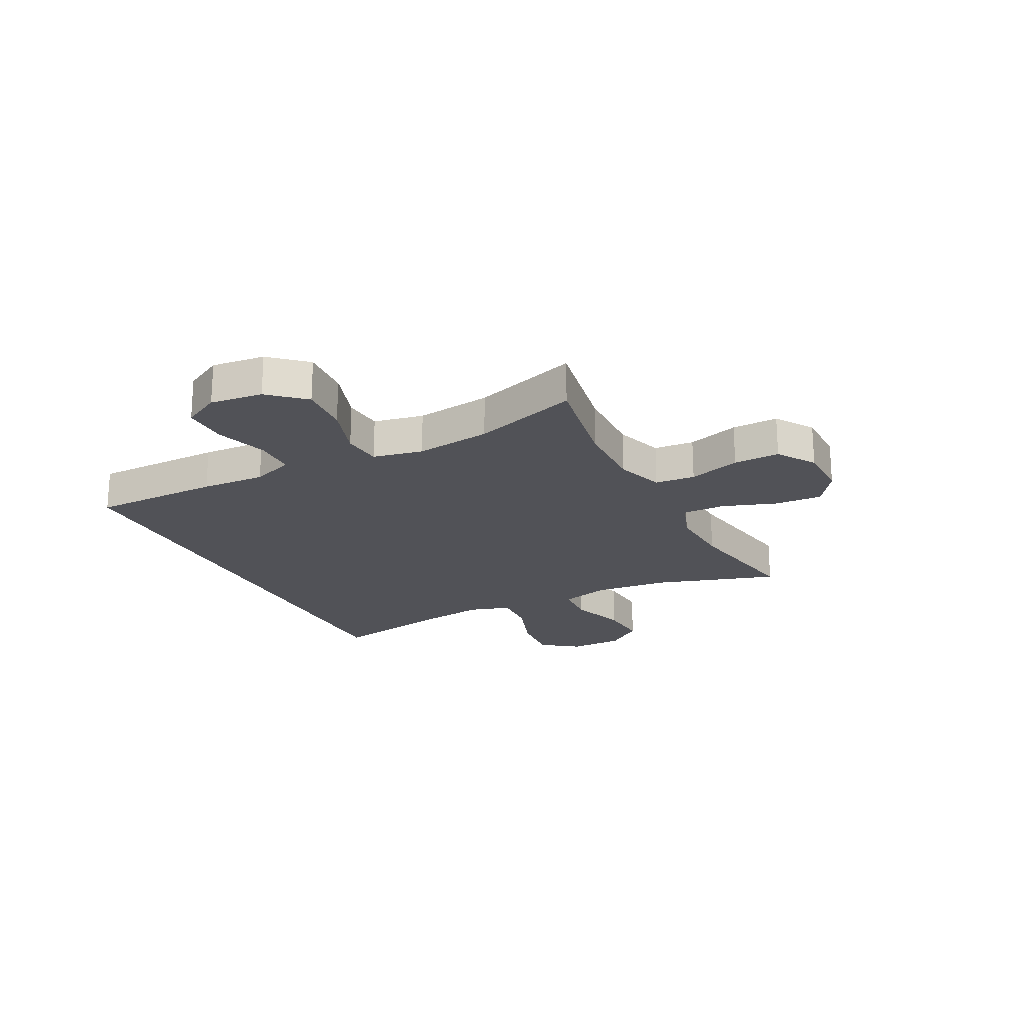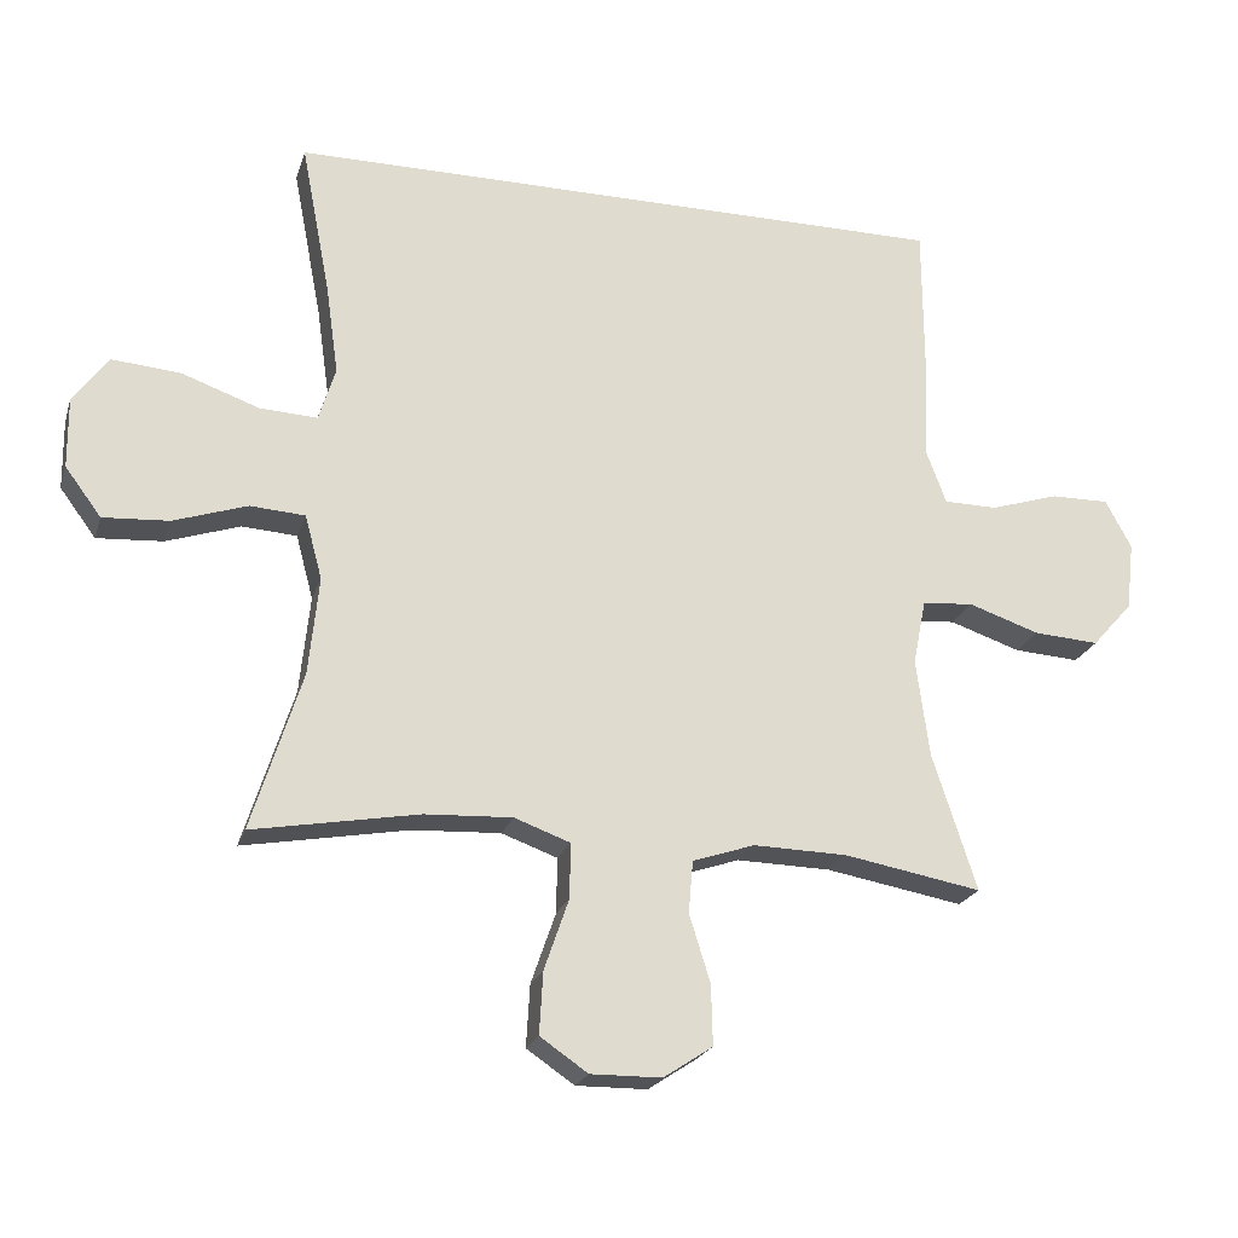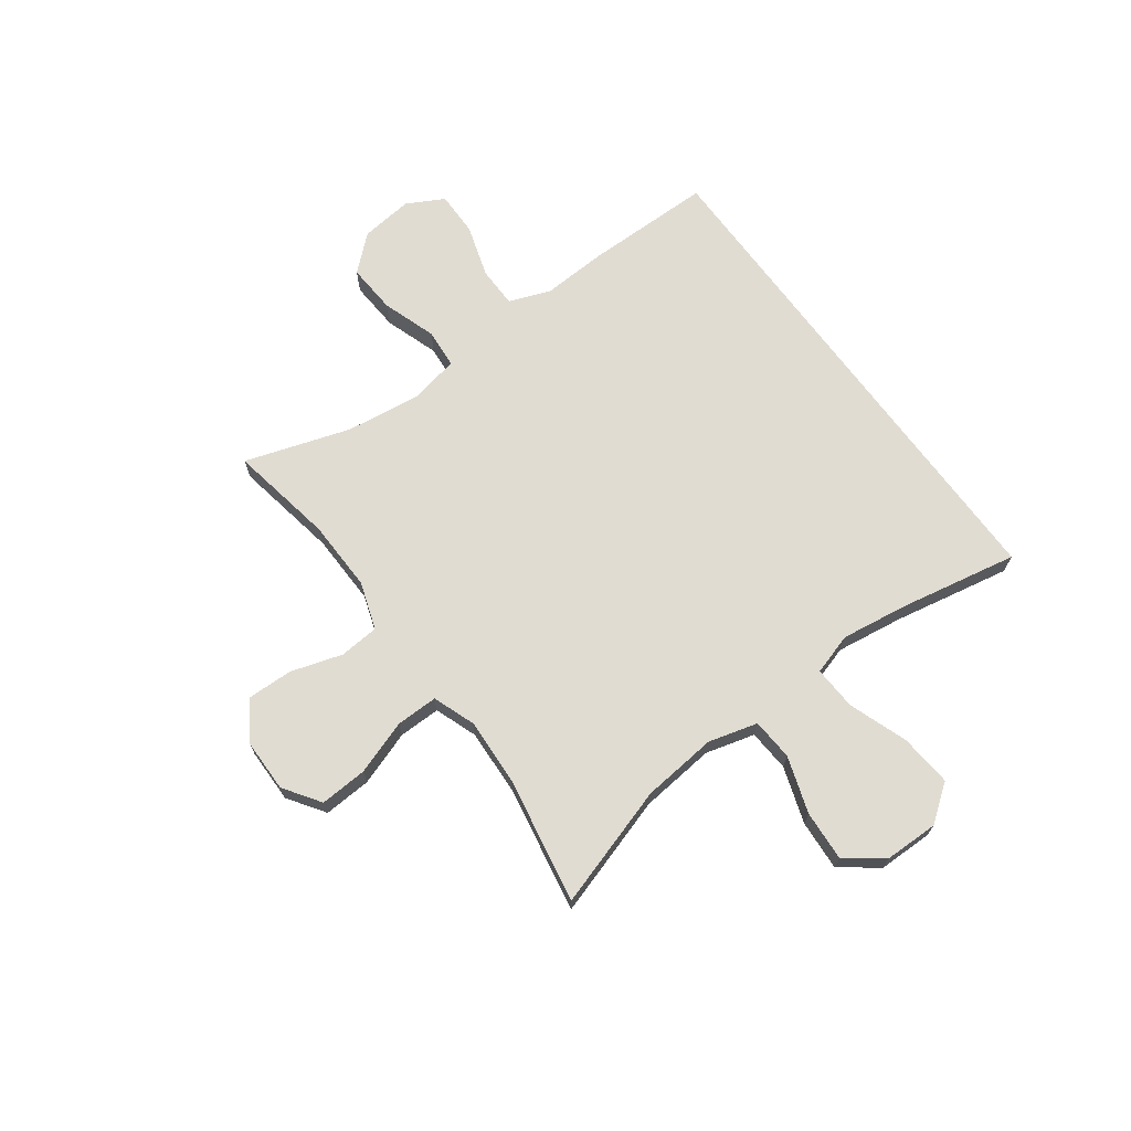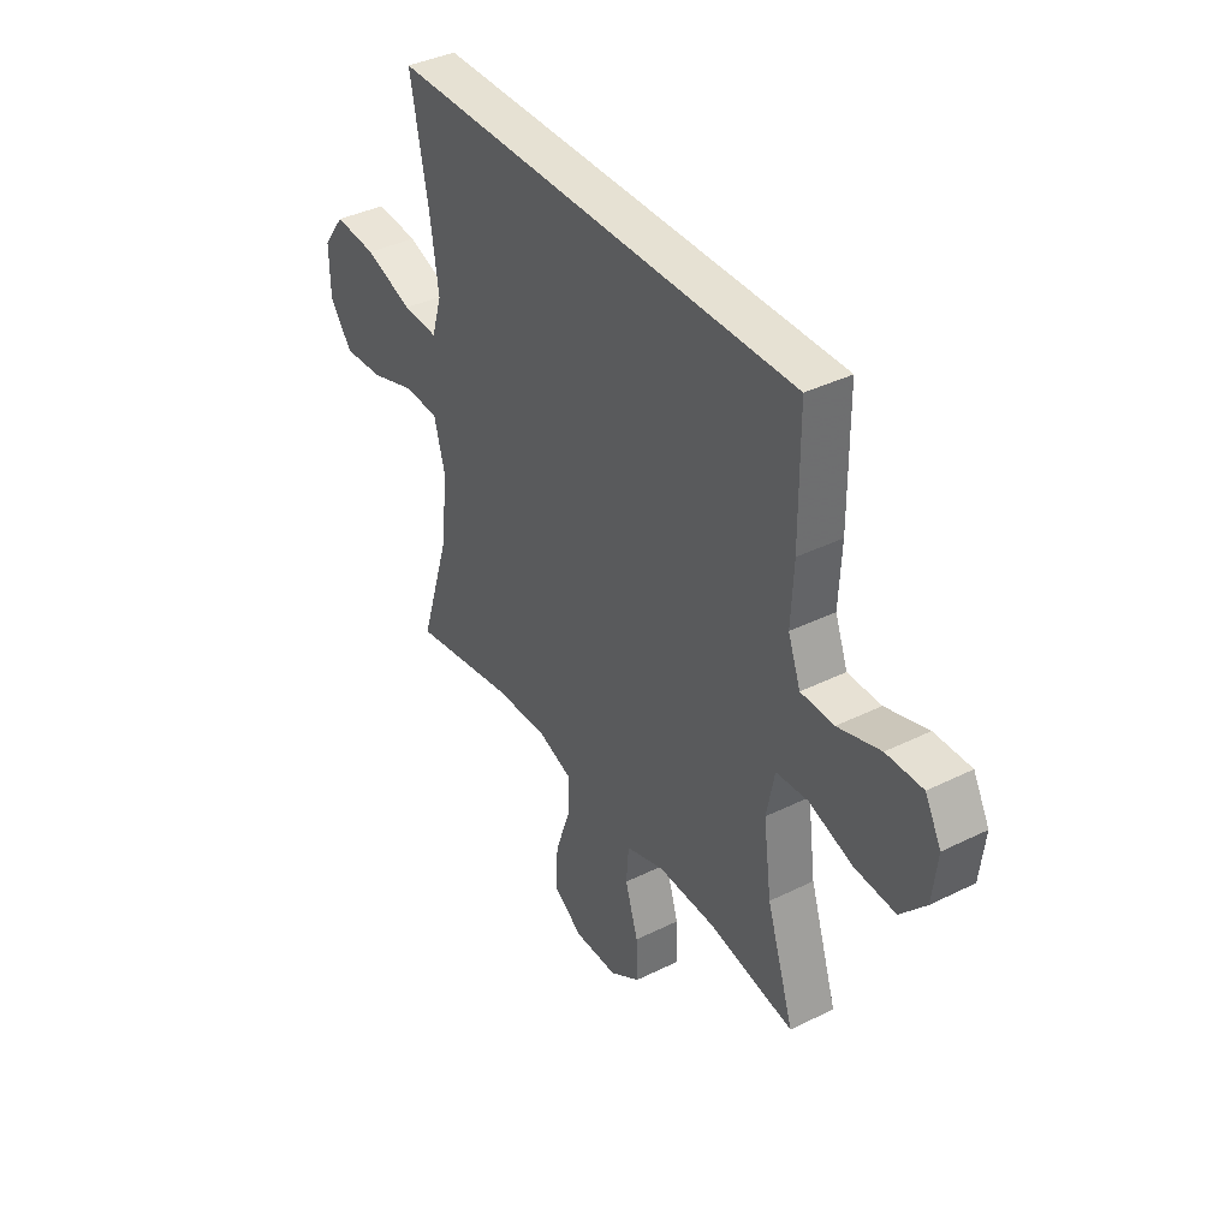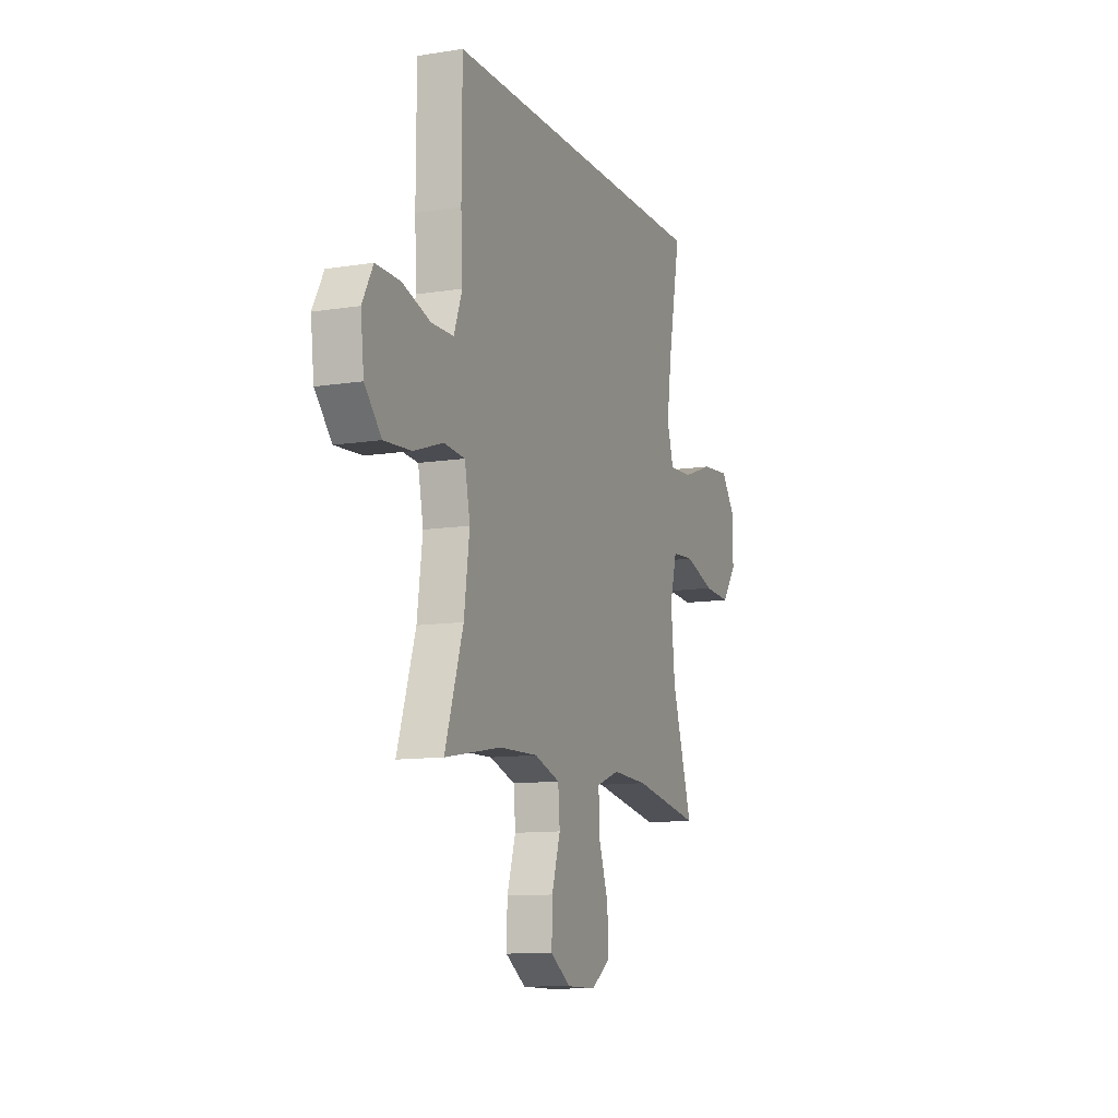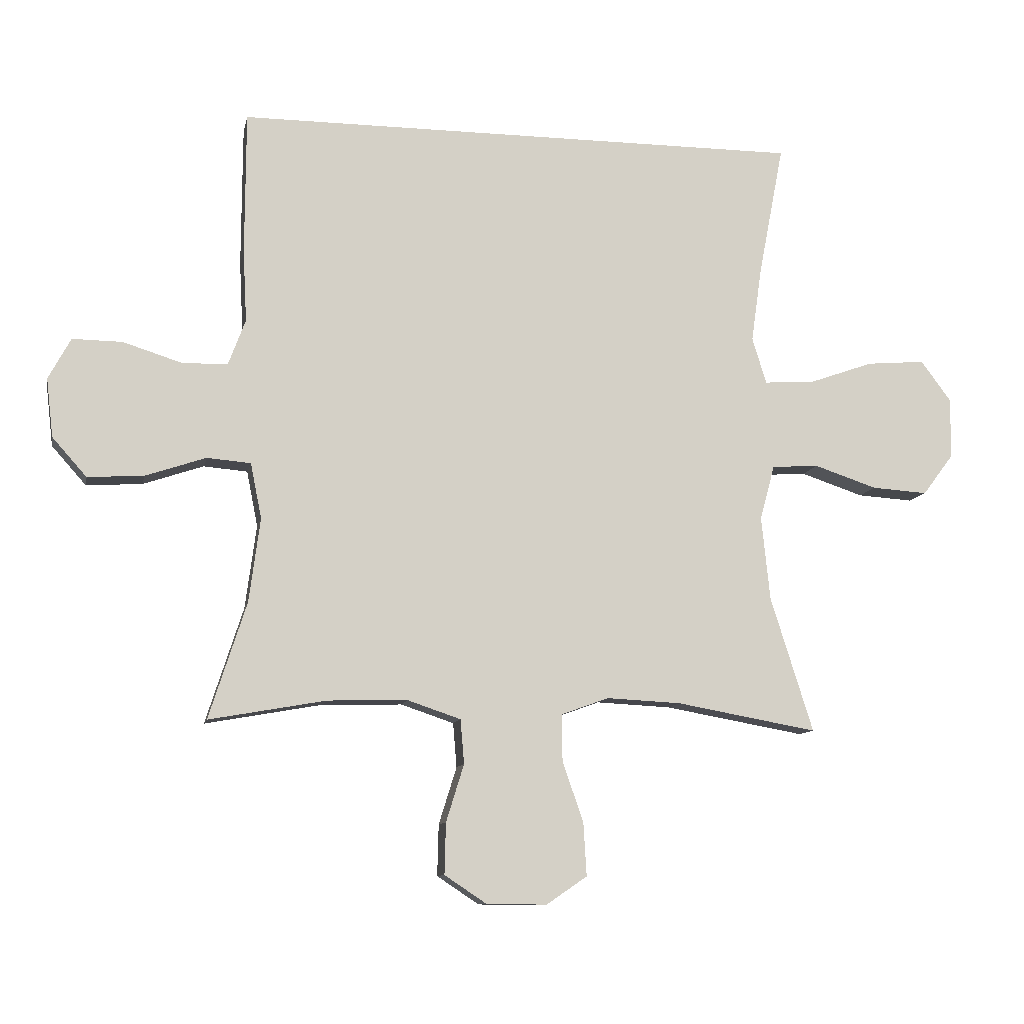
<metadata>
{"format":"obj","ext":"obj","renderer":"f3d","projection":"perspective","resolution":1024,"background":"white","views":[{"elev":-21.4,"azim":117.0,"up":"+Y"},{"elev":-22.0,"azim":-15.6,"up":"+Z"},{"elev":69.1,"azim":-126.3,"up":"+Y"},{"elev":38.6,"azim":58.0,"up":"+Z"},{"elev":-11.0,"azim":111.6,"up":"+Z"},{"elev":-10.4,"azim":168.7,"up":"+Z"}]}
</metadata>
<code>
v -0.466 0.07 0.5
v 0.457 0.07 0.5
v 0.458 0.07 0.268
v 0.452 0.07 0.152
v 0.48 0.07 0.077
v 0.554 0.07 0.076
v 0.649 0.07 0.106
v 0.73 0.07 0.107
v 0.766 0.07 0.04
v 0.755 0.07 -0.055
v 0.699 0.07 -0.118
v 0.608 0.07 -0.112
v 0.51 0.07 -0.079
v 0.439 0.07 -0.085
v 0.421 0.07 -0.175
v 0.439 0.07 -0.311
v 0.5 0.07 -0.5
v 0.31 0.07 -0.466
v 0.18 0.07 -0.463
v 0.094 0.07 -0.492
v 0.088 0.07 -0.564
v 0.117 0.07 -0.657
v 0.119 0.07 -0.74
v 0.051 0.07 -0.785
v -0.047 0.07 -0.786
v -0.113 0.07 -0.741
v -0.108 0.07 -0.655
v -0.074 0.07 -0.557
v -0.073 0.07 -0.481
v -0.15 0.07 -0.453
v -0.271 0.07 -0.459
v -0.5 0.07 -0.5
v -0.431 0.07 -0.281
v -0.417 0.07 -0.145
v -0.441 0.07 -0.056
v -0.517 0.07 -0.051
v -0.619 0.07 -0.085
v -0.71 0.07 -0.091
v -0.76 0.07 -0.024
v -0.761 0.07 0.074
v -0.712 0.07 0.14
v -0.617 0.07 0.132
v -0.51 0.07 0.094
v -0.431 0.07 0.09
v -0.408 0.07 0.165
v -0.425 0.07 0.286
v -0.466 0 0.5
v 0.457 0 0.5
v 0.458 0 0.268
v 0.452 0 0.152
v 0.48 0 0.077
v 0.554 0 0.076
v 0.649 0 0.106
v 0.73 0 0.107
v 0.766 0 0.04
v 0.755 0 -0.055
v 0.699 0 -0.118
v 0.608 0 -0.112
v 0.51 0 -0.079
v 0.439 0 -0.085
v 0.421 0 -0.175
v 0.439 0 -0.311
v 0.5 0 -0.5
v 0.31 0 -0.466
v 0.18 0 -0.463
v 0.094 0 -0.492
v 0.088 0 -0.564
v 0.117 0 -0.657
v 0.119 0 -0.74
v 0.051 0 -0.785
v -0.047 0 -0.786
v -0.113 0 -0.741
v -0.108 0 -0.655
v -0.074 0 -0.557
v -0.073 0 -0.481
v -0.15 0 -0.453
v -0.271 0 -0.459
v -0.5 0 -0.5
v -0.431 0 -0.281
v -0.417 0 -0.145
v -0.441 0 -0.056
v -0.517 0 -0.051
v -0.619 0 -0.085
v -0.71 0 -0.091
v -0.76 0 -0.024
v -0.761 0 0.074
v -0.712 0 0.14
v -0.617 0 0.132
v -0.51 0 0.094
v -0.431 0 0.09
v -0.408 0 0.165
v -0.425 0 0.286
f 40 41 42 43
f 40 43 44
f 39 40 44
f 36 37 38 39
f 35 36 39 44
f 34 35 44 45
f 31 32 33
f 30 31 33 34
f 29 30 34 45
f 25 26 27 28
f 25 28 29
f 24 25 29
f 21 22 23 24
f 20 21 24 29
f 19 20 29 45
f 16 17 18
f 15 16 18 19
f 14 15 19 45
f 10 11 12 13
f 6 7 8 9
f 5 6 9 10
f 1 2 3 4
f 46 1 4 5
f 13 14 45 46
f 5 10 13 46
f 89 88 87 86
f 90 89 86
f 90 86 85
f 85 84 83 82
f 90 85 82 81
f 91 90 81 80
f 79 78 77
f 80 79 77 76
f 91 80 76 75
f 74 73 72 71
f 75 74 71
f 75 71 70
f 70 69 68 67
f 75 70 67 66
f 91 75 66 65
f 64 63 62
f 65 64 62 61
f 91 65 61 60
f 59 58 57 56
f 55 54 53 52
f 56 55 52 51
f 50 49 48 47
f 51 50 47 92
f 92 91 60 59
f 92 59 56 51
f 1 47 48 2
f 2 48 49 3
f 3 49 50 4
f 4 50 51 5
f 5 51 52 6
f 6 52 53 7
f 7 53 54 8
f 8 54 55 9
f 9 55 56 10
f 10 56 57 11
f 11 57 58 12
f 12 58 59 13
f 13 59 60 14
f 14 60 61 15
f 15 61 62 16
f 16 62 63 17
f 17 63 64 18
f 18 64 65 19
f 19 65 66 20
f 20 66 67 21
f 21 67 68 22
f 22 68 69 23
f 23 69 70 24
f 24 70 71 25
f 25 71 72 26
f 26 72 73 27
f 27 73 74 28
f 28 74 75 29
f 29 75 76 30
f 30 76 77 31
f 31 77 78 32
f 32 78 79 33
f 33 79 80 34
f 34 80 81 35
f 35 81 82 36
f 36 82 83 37
f 37 83 84 38
f 38 84 85 39
f 39 85 86 40
f 40 86 87 41
f 41 87 88 42
f 42 88 89 43
f 43 89 90 44
f 44 90 91 45
f 45 91 92 46
f 46 92 47 1

</code>
